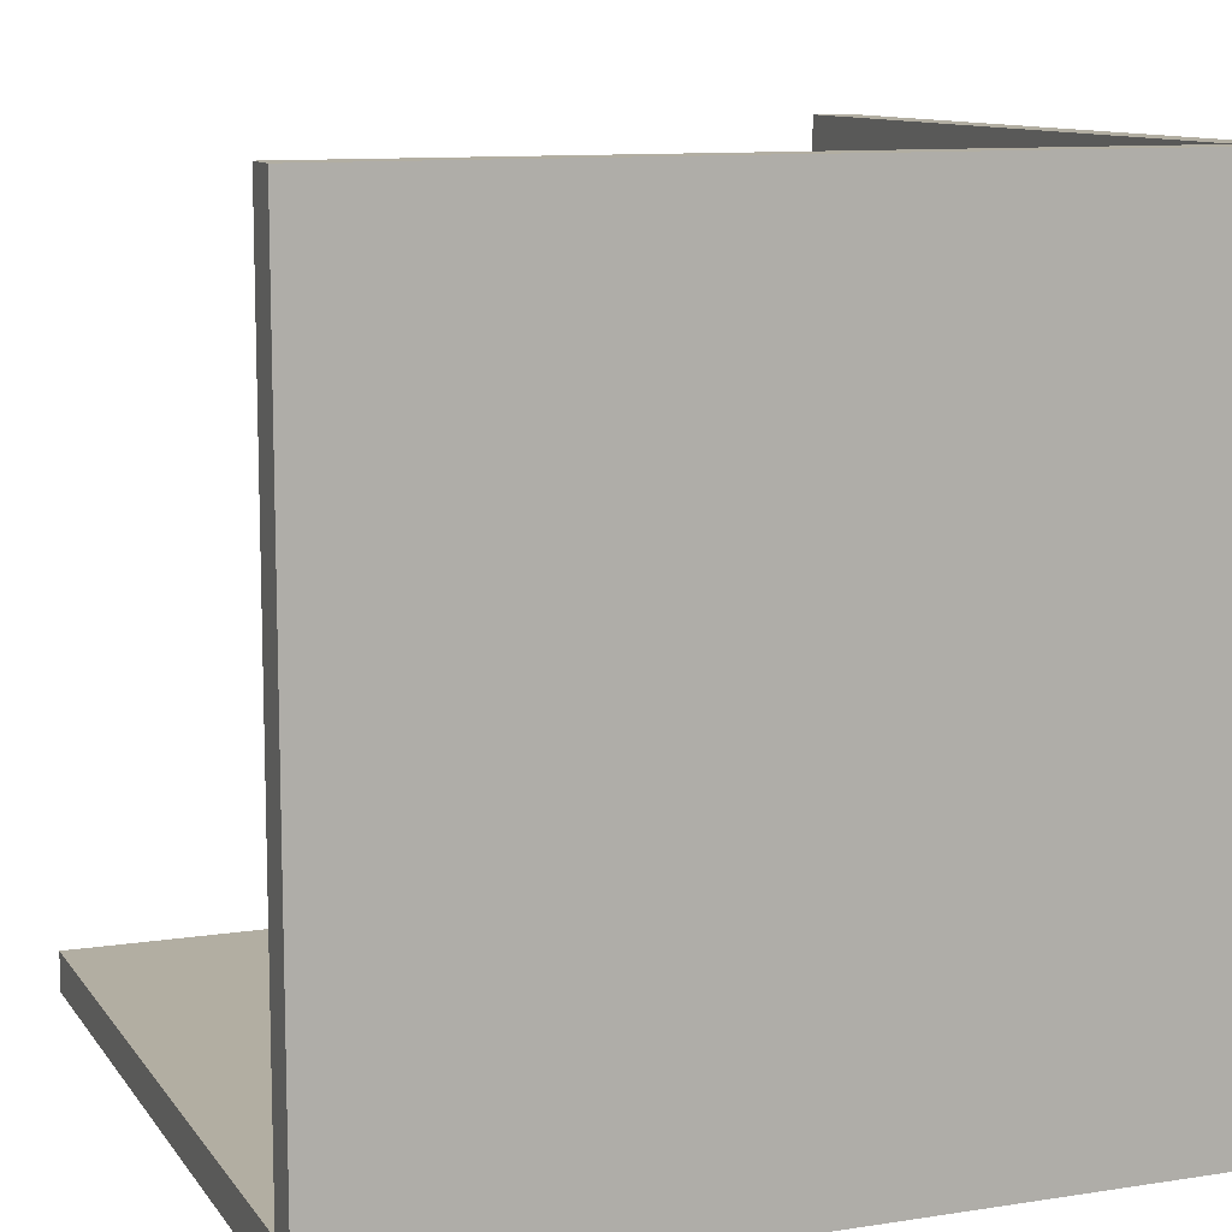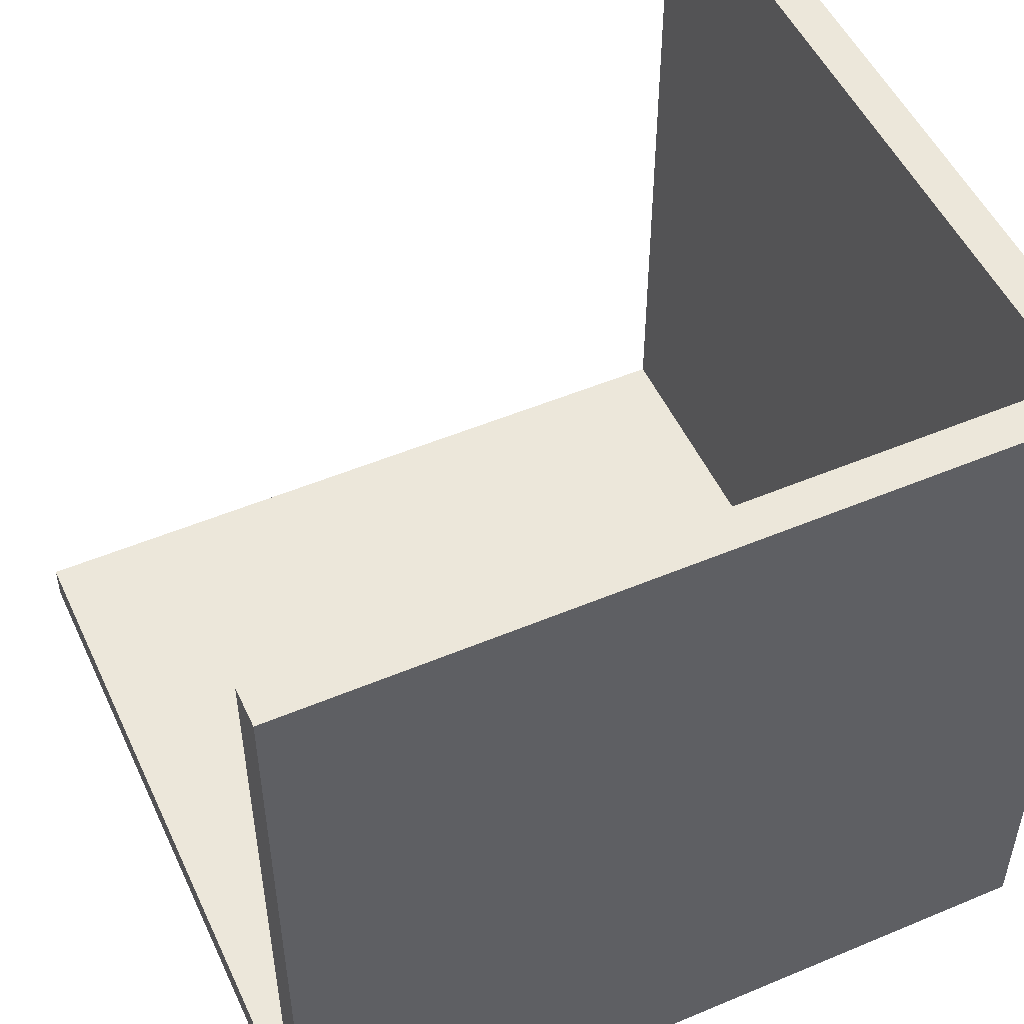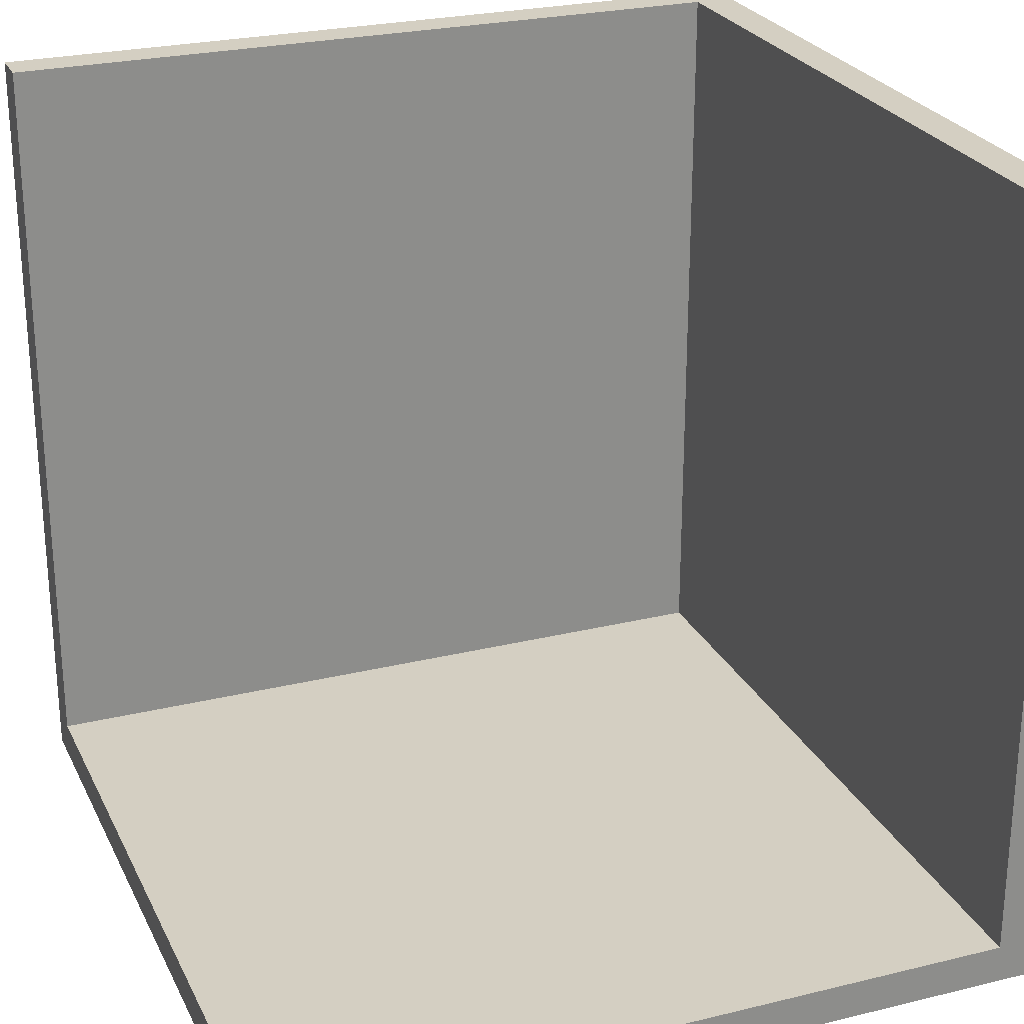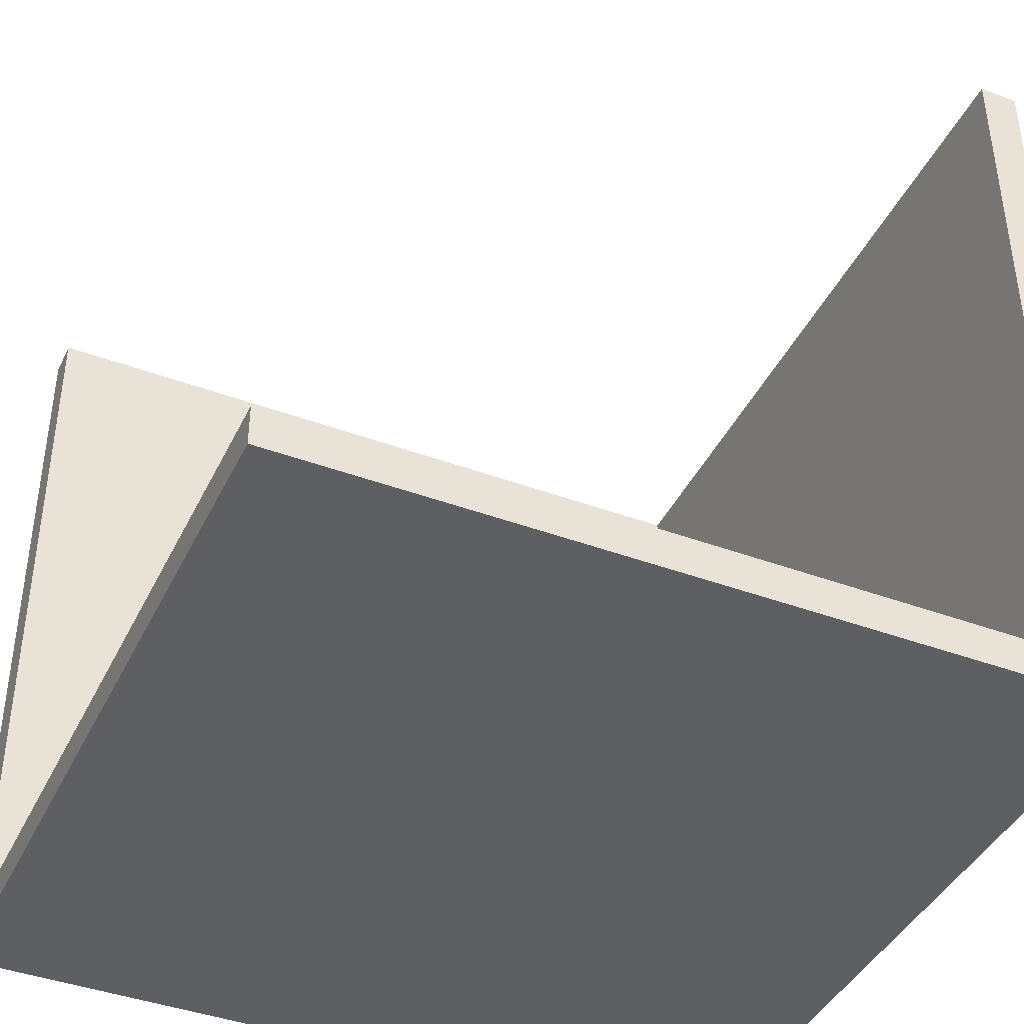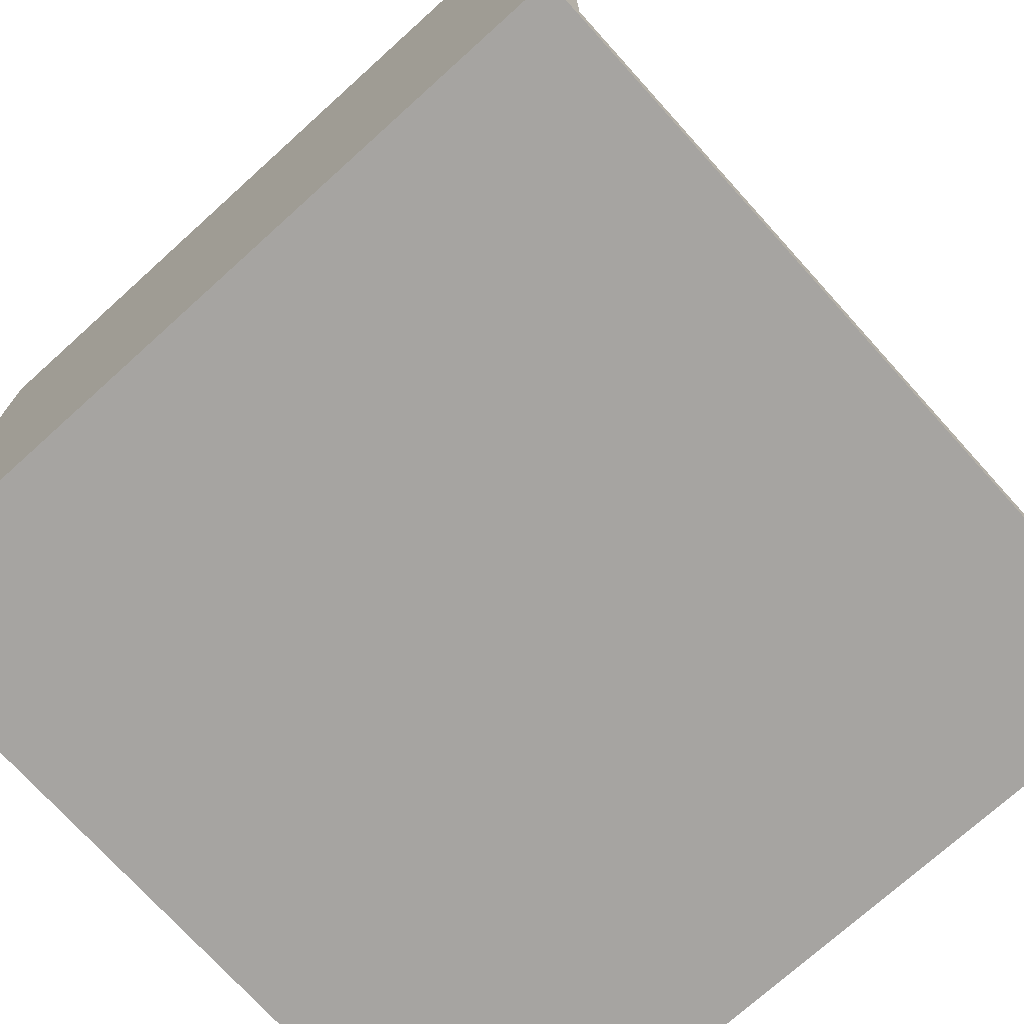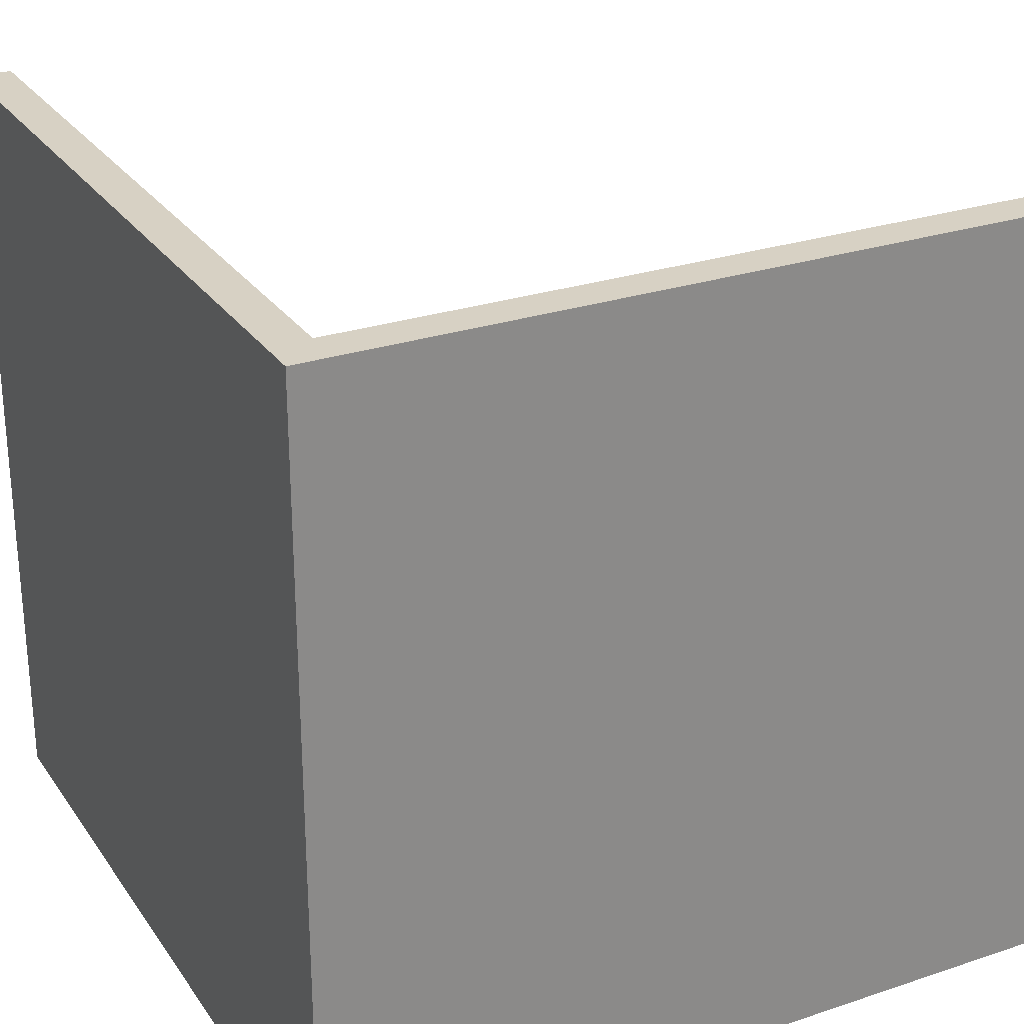
<metadata>
{"format":"obj","ext":"obj","renderer":"f3d","projection":"perspective","resolution":1024,"background":"white","views":[{"elev":10.7,"azim":68.8,"up":"+Y"},{"elev":51.4,"azim":-24.5,"up":"+Z"},{"elev":25.6,"azim":-21.3,"up":"+Y"},{"elev":-41.6,"azim":-114.2,"up":"+Z"},{"elev":-73.5,"azim":132.1,"up":"+Z"},{"elev":27.1,"azim":152.7,"up":"+Y"}]}
</metadata>
<code>
o Cube
v -5 -5 5
v -5 -5 -5
v 5 -5 5
v 5 -5 -5
v -5 -4.5 5
v -5 -4.5 -5
v 5 -4.5 -5
v 5 -4.5 5
v -5 -5 -4.5
v 5 -5 -4.5
v 5 -4.5 -4.5
v -5 -4.5 -4.5
v 4.5 -5 -5
v 4.5 -5 5
v 4.5 -4.5 5
v 4.5 -4.5 -5
v 4.5 -4.5 -4.5
v 4.5 -5 -4.5
v 5 5 -4.5
v 5 5 5
v 4.5 5 -5
v 5 5 -5
v -5 5 -4.5
v -5 5 -5
v 4.5 5 -4.5
v 4.5 5 5
f 18 10 3 14
f 16 6 24 21
f 14 15 5 1
f 10 11 8 3
f 13 16 7 4
f 9 12 6 2
f 1 5 12 9
f 4 7 11 10
f 15 17 12 5
f 13 4 10 18
f 2 13 18 9
f 11 7 22 19
f 2 6 16 13
f 3 8 15 14
f 17 15 26 25
f 9 18 14 1
f 25 21 24 23
f 20 19 25 26
f 19 22 21 25
f 7 16 21 22
f 15 8 20 26
f 6 12 23 24
f 8 11 19 20
f 12 17 25 23

</code>
